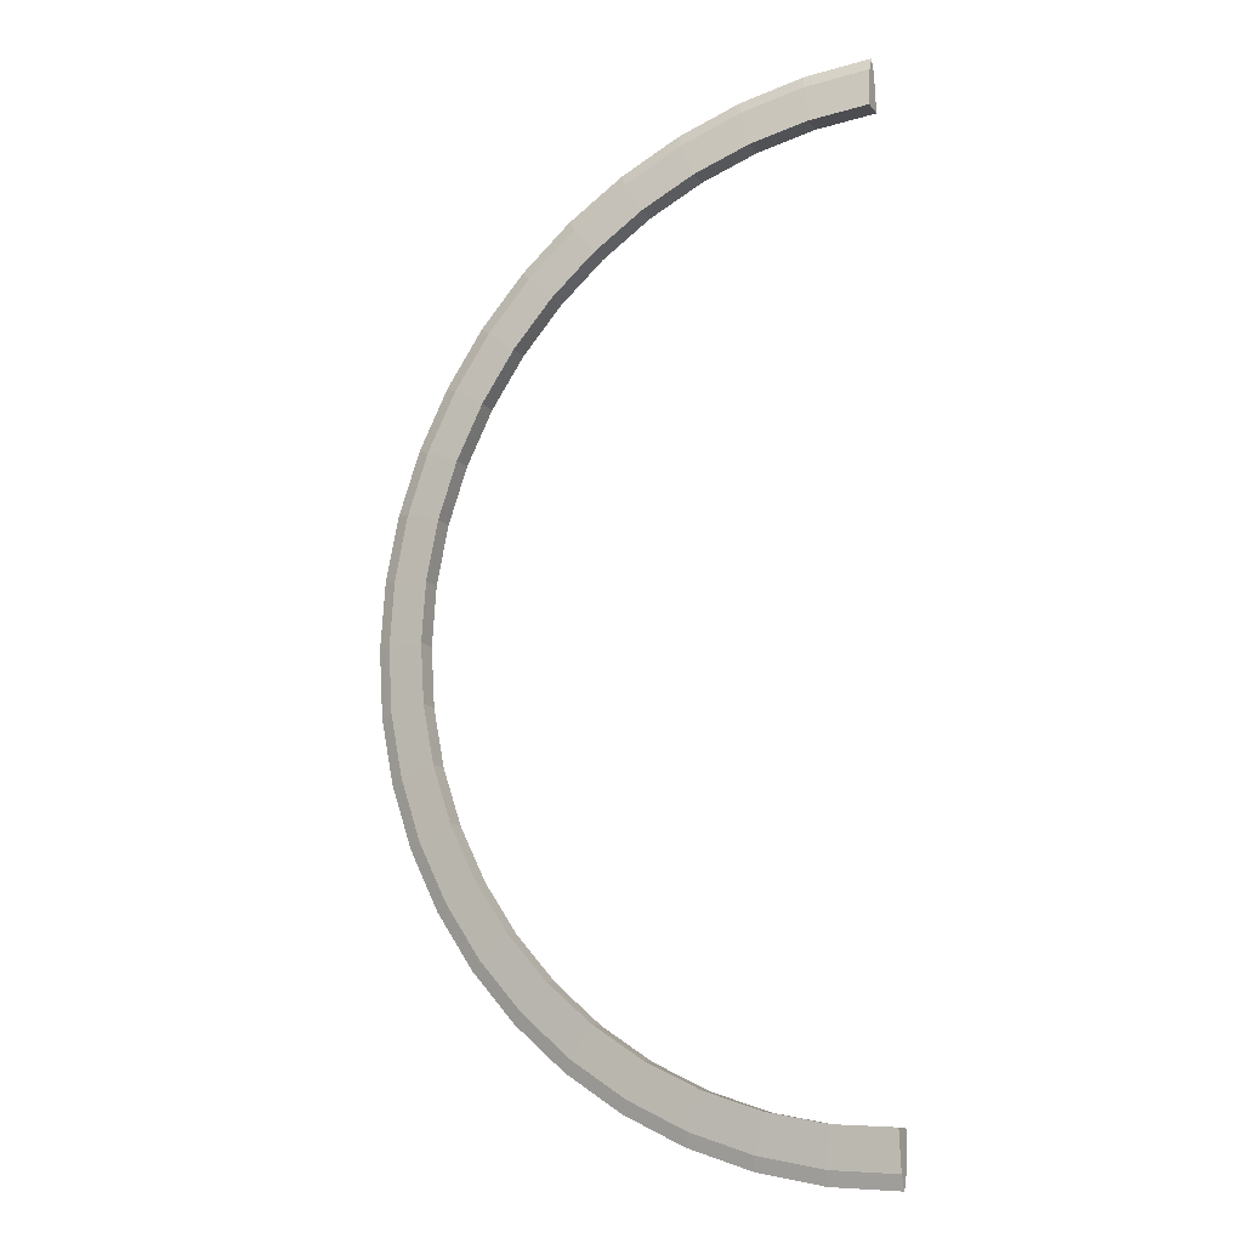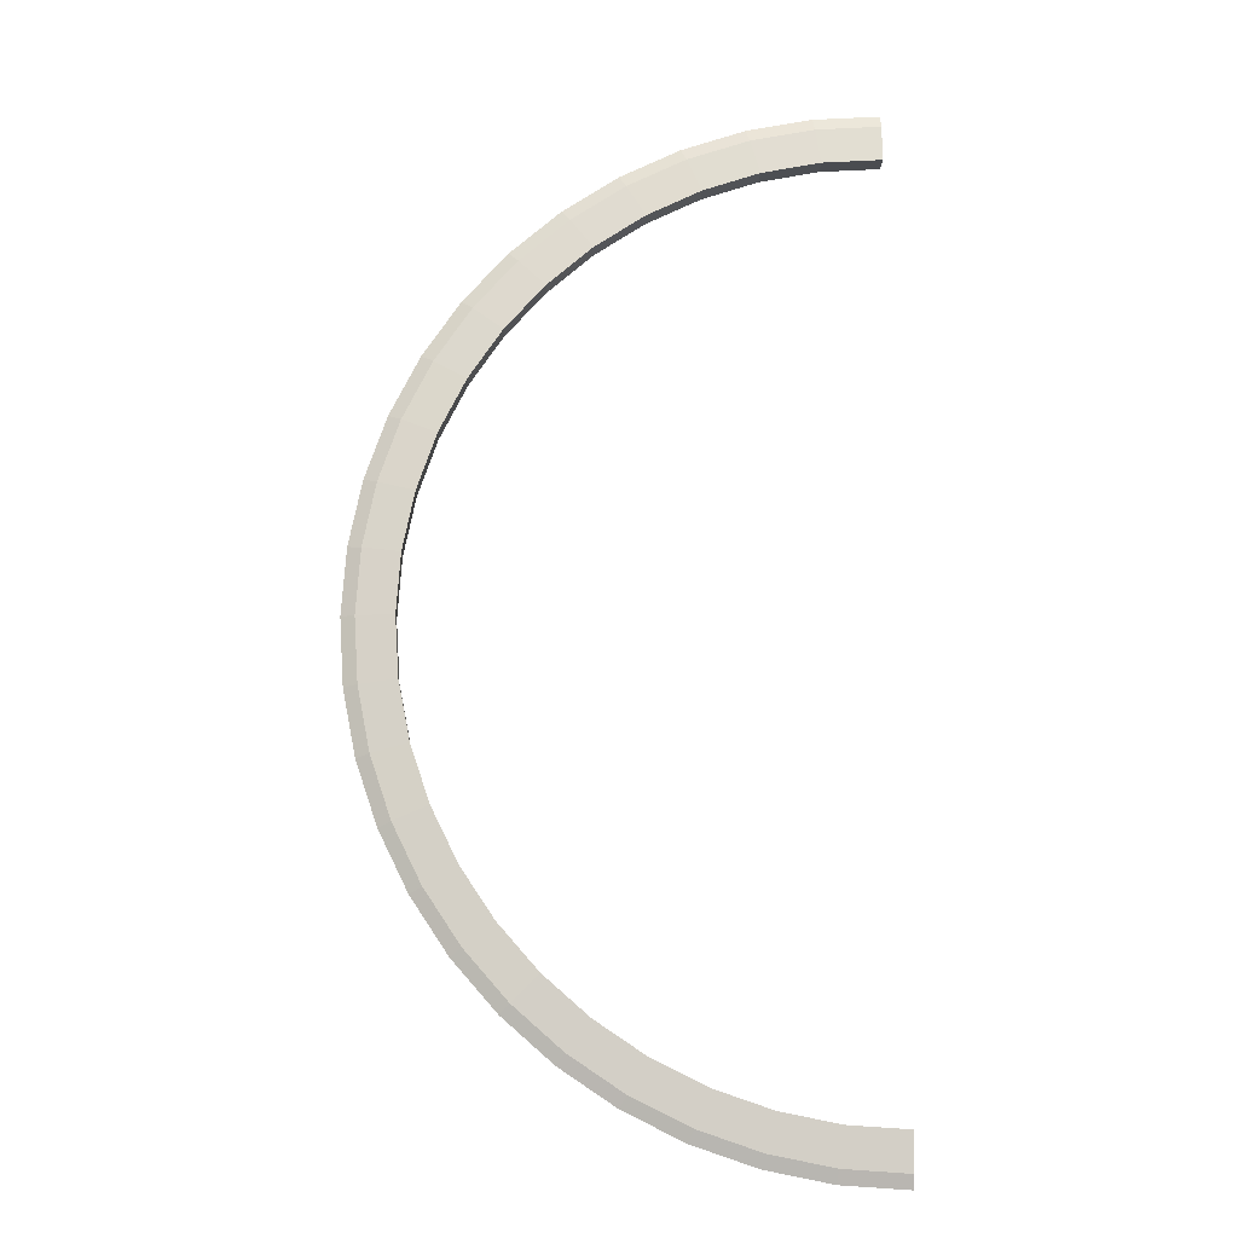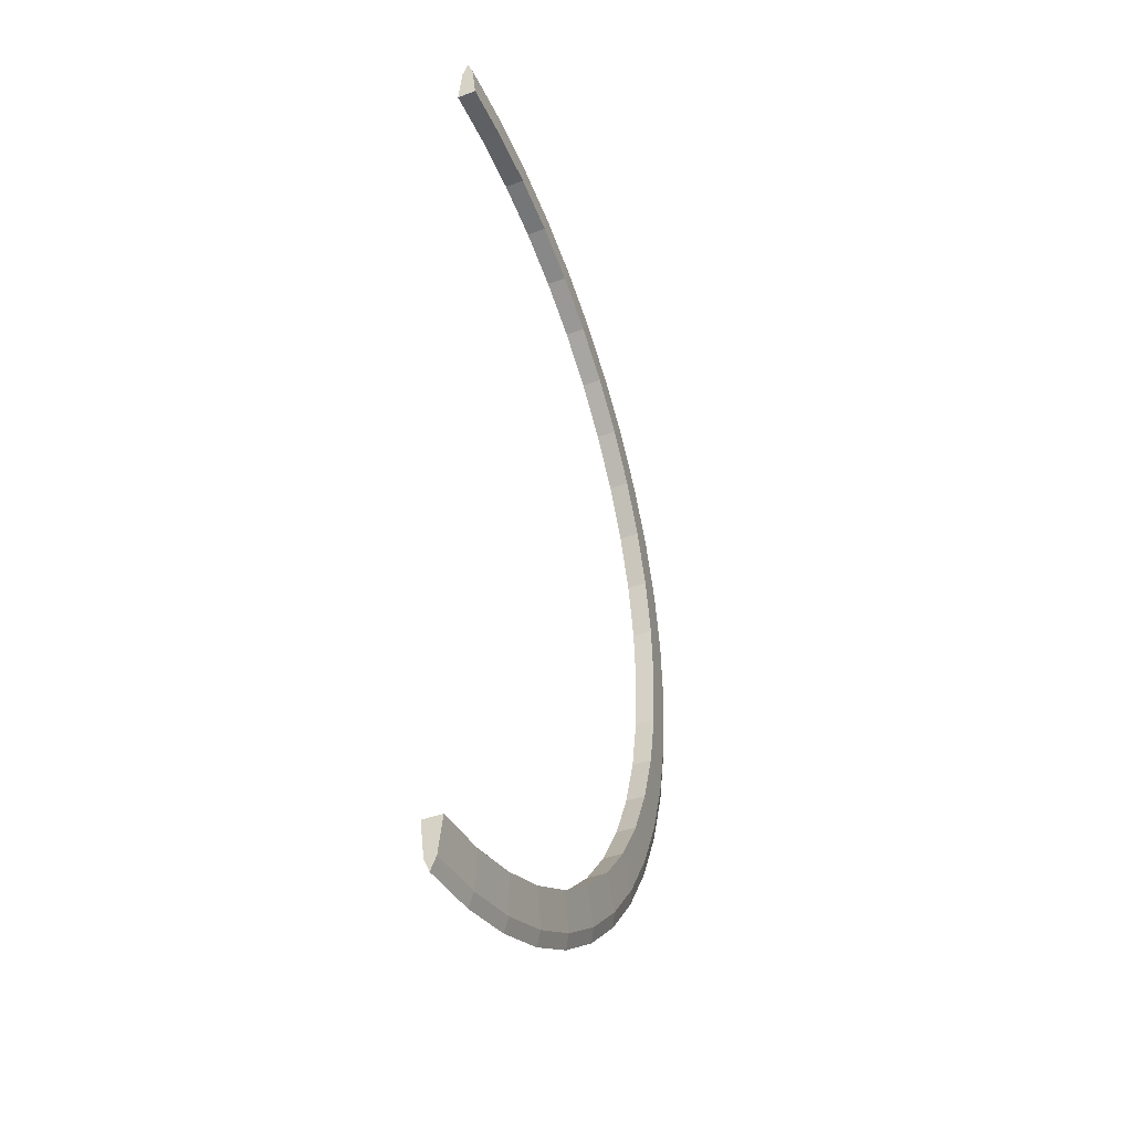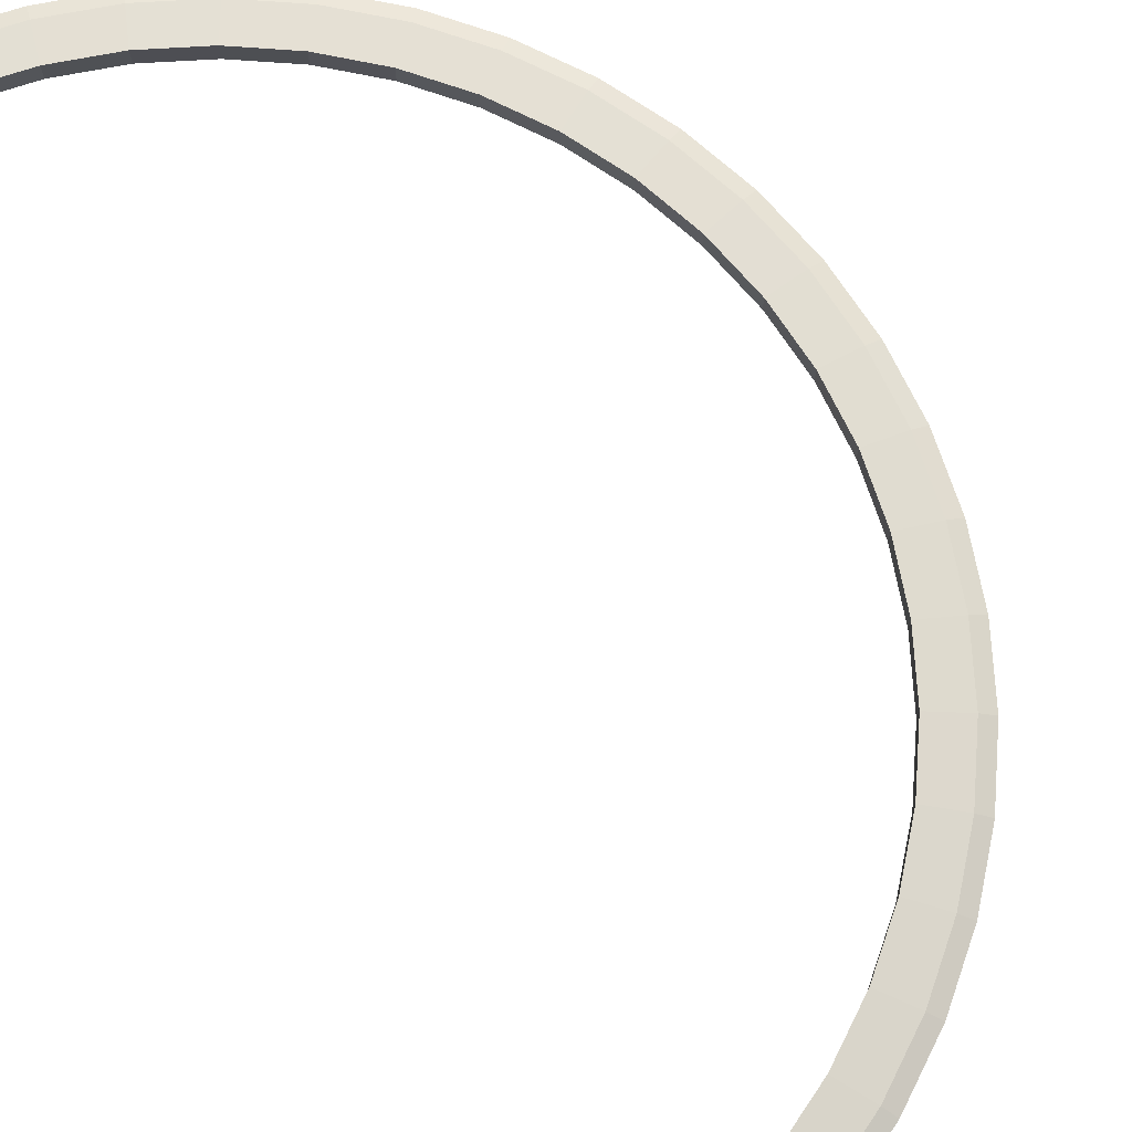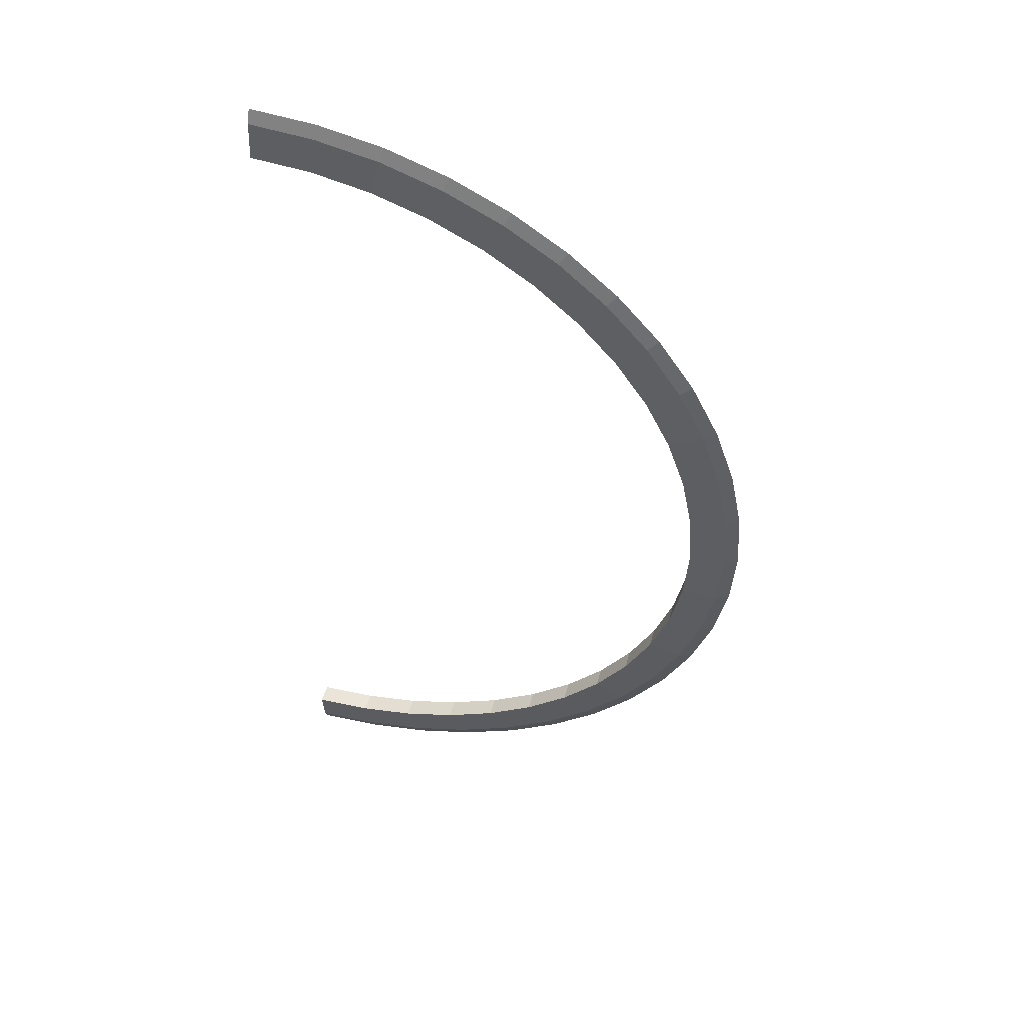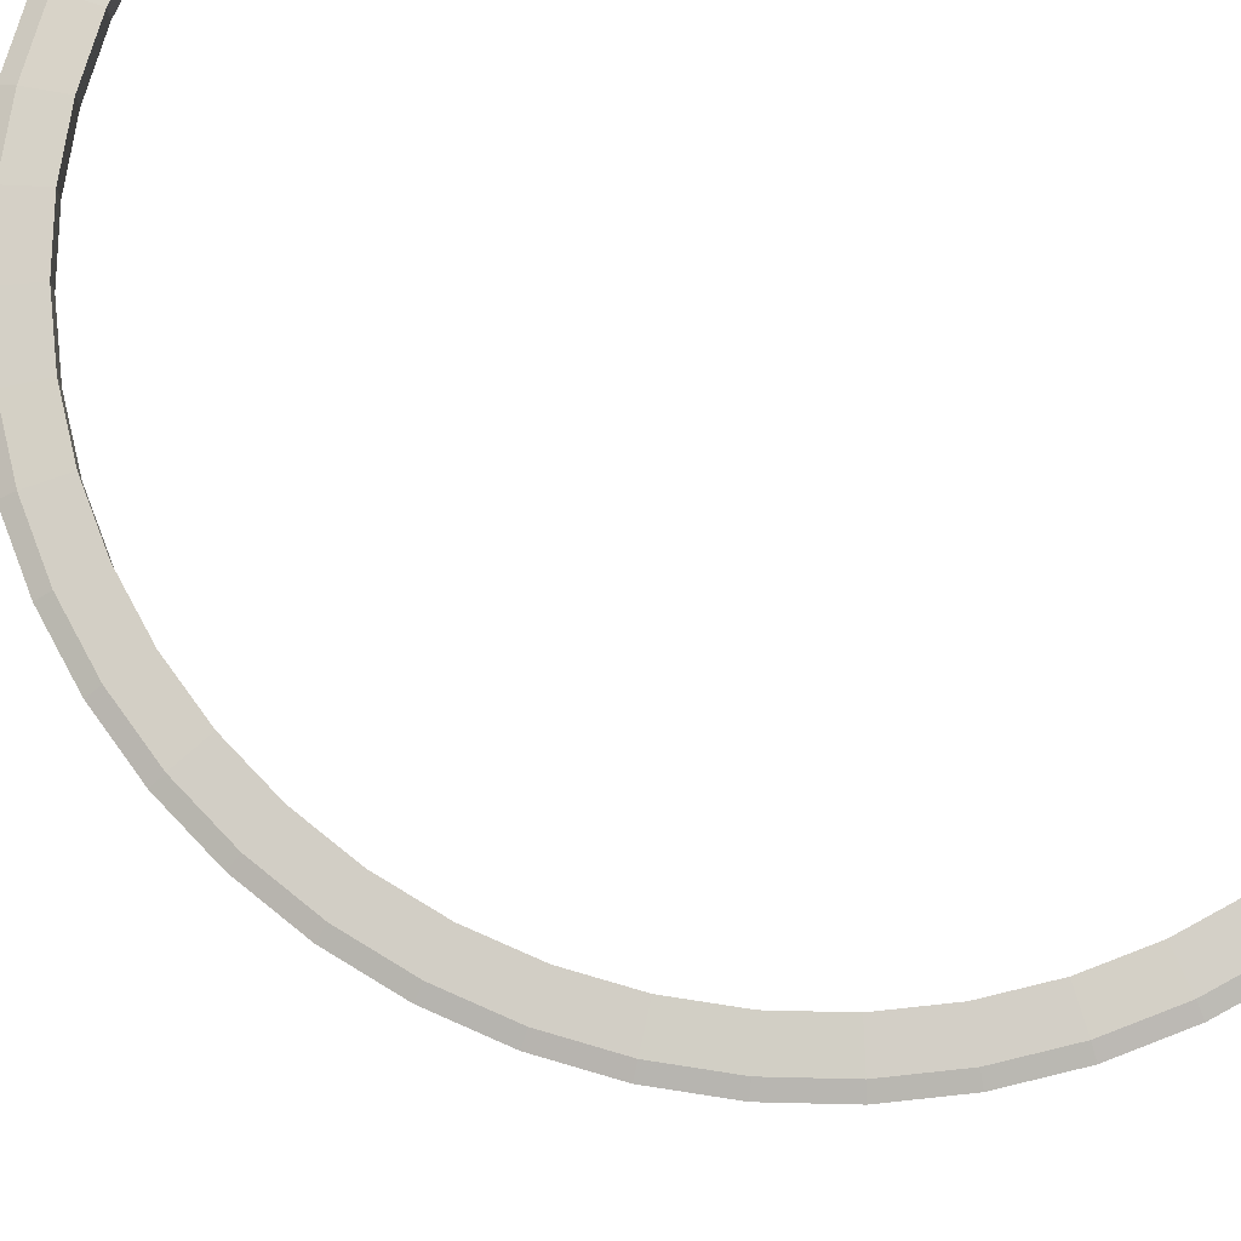
<metadata>
{"format":"obj","ext":"obj","renderer":"f3d","projection":"perspective","resolution":1024,"background":"white","views":[{"elev":-14.8,"azim":-155.0,"up":"+Z"},{"elev":-15.1,"azim":178.2,"up":"+Z"},{"elev":-40.6,"azim":-65.6,"up":"+Z"},{"elev":72.4,"azim":-22.1,"up":"+Y"},{"elev":50.7,"azim":15.6,"up":"+Z"},{"elev":75.1,"azim":117.6,"up":"+Y"}]}
</metadata>
<code>
o Torus
v 0 0 1.25
v 0 -0.01445 1.217
v 0.1588 -0.01445 1.206
v 0.1632 0 1.239
v 0 -0.02503 1.125
v 0.1468 -0.02503 1.115
v 0 0.02503 1.125
v 0 0.01445 1.217
v 0.1588 0.01445 1.206
v 0.1468 0.02503 1.115
v 0.3149 -0.01445 1.175
v 0.3235 0 1.207
v 0.2912 -0.02503 1.087
v 0.3149 0.01445 1.175
v 0.2912 0.02503 1.087
v 0.4655 -0.01445 1.124
v 0.4784 0 1.155
v 0.4305 -0.02503 1.039
v 0.4655 0.01445 1.124
v 0.4305 0.02503 1.039
v 0.6083 -0.01445 1.054
v 0.625 0 1.083
v 0.5625 -0.02503 0.9743
v 0.6083 0.01445 1.054
v 0.5625 0.02503 0.9743
v 0.7406 -0.01445 0.9651
v 0.761 0 0.9917
v 0.6849 -0.02503 0.8925
v 0.7406 0.01445 0.9651
v 0.6849 0.02503 0.8925
v 0.8602 -0.01445 0.8602
v 0.8839 0 0.8839
v 0.7955 -0.02503 0.7955
v 0.8602 0.01445 0.8602
v 0.7955 0.02503 0.7955
v 0.9651 -0.01445 0.7406
v 0.9917 0 0.761
v 0.8925 -0.02503 0.6849
v 0.9651 0.01445 0.7406
v 0.8925 0.02503 0.6849
v 1.054 -0.01445 0.6083
v 1.083 0 0.625
v 0.9743 -0.02503 0.5625
v 1.054 0.01445 0.6083
v 0.9743 0.02503 0.5625
v 1.124 -0.01445 0.4655
v 1.155 0 0.4784
v 1.039 -0.02503 0.4305
v 1.124 0.01445 0.4655
v 1.039 0.02503 0.4305
v 1.175 -0.01445 0.3149
v 1.207 0 0.3235
v 1.087 -0.02503 0.2912
v 1.175 0.01445 0.3149
v 1.087 0.02503 0.2912
v 1.206 -0.01445 0.1588
v 1.239 0 0.1632
v 1.115 -0.02503 0.1468
v 1.206 0.01445 0.1588
v 1.115 0.02503 0.1468
v 1.217 -0.01445 -0
v 1.25 0 -0
v 1.125 -0.02503 -0
v 1.217 0.01445 -0
v 1.125 0.02503 -0
v 1.206 -0.01445 -0.1588
v 1.239 0 -0.1632
v 1.115 -0.02503 -0.1468
v 1.206 0.01445 -0.1588
v 1.115 0.02503 -0.1468
v 1.175 -0.01445 -0.3149
v 1.207 0 -0.3235
v 1.087 -0.02503 -0.2912
v 1.175 0.01445 -0.3149
v 1.087 0.02503 -0.2912
v 1.124 -0.01445 -0.4655
v 1.155 0 -0.4784
v 1.039 -0.02503 -0.4305
v 1.124 0.01445 -0.4655
v 1.039 0.02503 -0.4305
v 1.054 -0.01445 -0.6083
v 1.083 0 -0.625
v 0.9743 -0.02503 -0.5625
v 1.054 0.01445 -0.6083
v 0.9743 0.02503 -0.5625
v 0.9651 -0.01445 -0.7406
v 0.9917 0 -0.761
v 0.8925 -0.02503 -0.6849
v 0.9651 0.01445 -0.7406
v 0.8925 0.02503 -0.6849
v 0.8602 -0.01445 -0.8602
v 0.8839 0 -0.8839
v 0.7955 -0.02503 -0.7955
v 0.8602 0.01445 -0.8602
v 0.7955 0.02503 -0.7955
v 0.7406 -0.01445 -0.9651
v 0.761 0 -0.9917
v 0.6849 -0.02503 -0.8925
v 0.7406 0.01445 -0.9651
v 0.6849 0.02503 -0.8925
v 0.6083 -0.01445 -1.054
v 0.625 0 -1.083
v 0.5625 -0.02503 -0.9743
v 0.6083 0.01445 -1.054
v 0.5625 0.02503 -0.9743
v 0.4655 -0.01445 -1.124
v 0.4784 0 -1.155
v 0.4305 -0.02503 -1.039
v 0.4655 0.01445 -1.124
v 0.4305 0.02503 -1.039
v 0.3149 -0.01445 -1.175
v 0.3235 0 -1.207
v 0.2912 -0.02503 -1.087
v 0.3149 0.01445 -1.175
v 0.2912 0.02503 -1.087
v 0.1588 -0.01445 -1.206
v 0.1632 0 -1.239
v 0.1468 -0.02503 -1.115
v 0.1588 0.01445 -1.206
v 0.1468 0.02503 -1.115
v -0 -0.01445 -1.217
v -0 0 -1.25
v -0 -0.02503 -1.125
v -0 0.01445 -1.217
v -0 0.02503 -1.125
f 1 2 3 4
f 2 5 6 3
f 7 8 9 10
f 1 4 9 8
f 4 3 11 12
f 3 6 13 11
f 10 9 14 15
f 9 4 12 14
f 12 11 16 17
f 11 13 18 16
f 15 14 19 20
f 14 12 17 19
f 17 16 21 22
f 16 18 23 21
f 20 19 24 25
f 19 17 22 24
f 22 21 26 27
f 21 23 28 26
f 25 24 29 30
f 24 22 27 29
f 27 26 31 32
f 26 28 33 31
f 30 29 34 35
f 29 27 32 34
f 32 31 36 37
f 31 33 38 36
f 35 34 39 40
f 34 32 37 39
f 37 36 41 42
f 36 38 43 41
f 40 39 44 45
f 39 37 42 44
f 42 41 46 47
f 41 43 48 46
f 45 44 49 50
f 44 42 47 49
f 47 46 51 52
f 46 48 53 51
f 50 49 54 55
f 49 47 52 54
f 52 51 56 57
f 51 53 58 56
f 55 54 59 60
f 54 52 57 59
f 57 56 61 62
f 56 58 63 61
f 60 59 64 65
f 59 57 62 64
f 62 61 66 67
f 61 63 68 66
f 65 64 69 70
f 64 62 67 69
f 67 66 71 72
f 66 68 73 71
f 70 69 74 75
f 69 67 72 74
f 72 71 76 77
f 71 73 78 76
f 75 74 79 80
f 74 72 77 79
f 77 76 81 82
f 76 78 83 81
f 80 79 84 85
f 79 77 82 84
f 82 81 86 87
f 81 83 88 86
f 85 84 89 90
f 84 82 87 89
f 87 86 91 92
f 86 88 93 91
f 90 89 94 95
f 89 87 92 94
f 92 91 96 97
f 91 93 98 96
f 95 94 99 100
f 94 92 97 99
f 97 96 101 102
f 96 98 103 101
f 100 99 104 105
f 99 97 102 104
f 102 101 106 107
f 101 103 108 106
f 105 104 109 110
f 104 102 107 109
f 107 106 111 112
f 106 108 113 111
f 110 109 114 115
f 109 107 112 114
f 112 111 116 117
f 111 113 118 116
f 115 114 119 120
f 114 112 117 119
f 117 116 121 122
f 116 118 123 121
f 120 119 124 125
f 119 117 122 124
f 2 1 8
f 7 5 2 8
f 122 121 124
f 123 125 124 121
f 118 113 115 120
f 113 108 110 115
f 125 123 118 120
f 10 6 5 7
f 13 6 10 15
f 20 18 13 15
f 25 23 18 20
f 30 28 23 25
f 38 33 35 40
f 33 28 30 35
f 45 43 38 40
f 50 48 43 45
f 53 48 50 55
f 58 53 55 60
f 63 58 60 65
f 110 108 103 105
f 103 98 100 105
f 100 98 93 95
f 95 93 88 90
f 88 83 85 90
f 83 78 80 85
f 78 73 75 80
f 75 73 68 70
f 70 68 63 65

</code>
